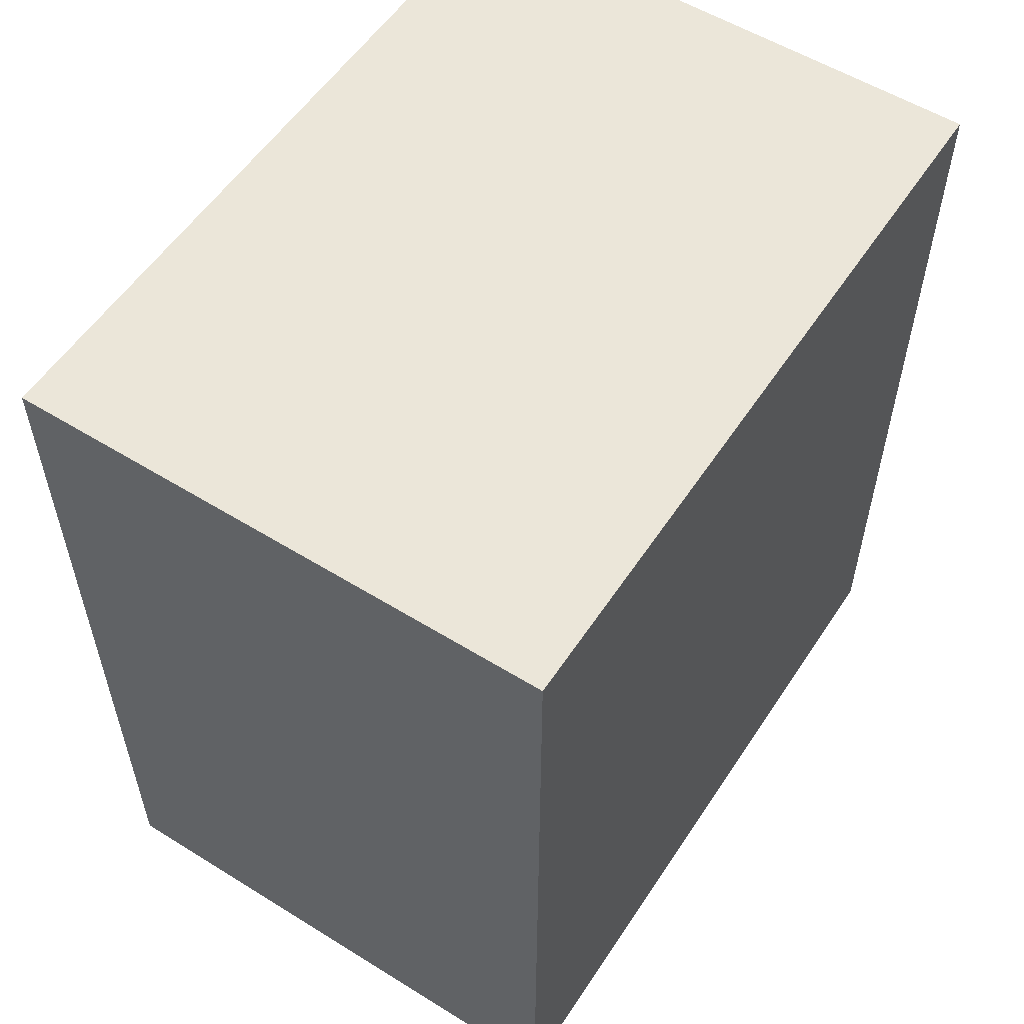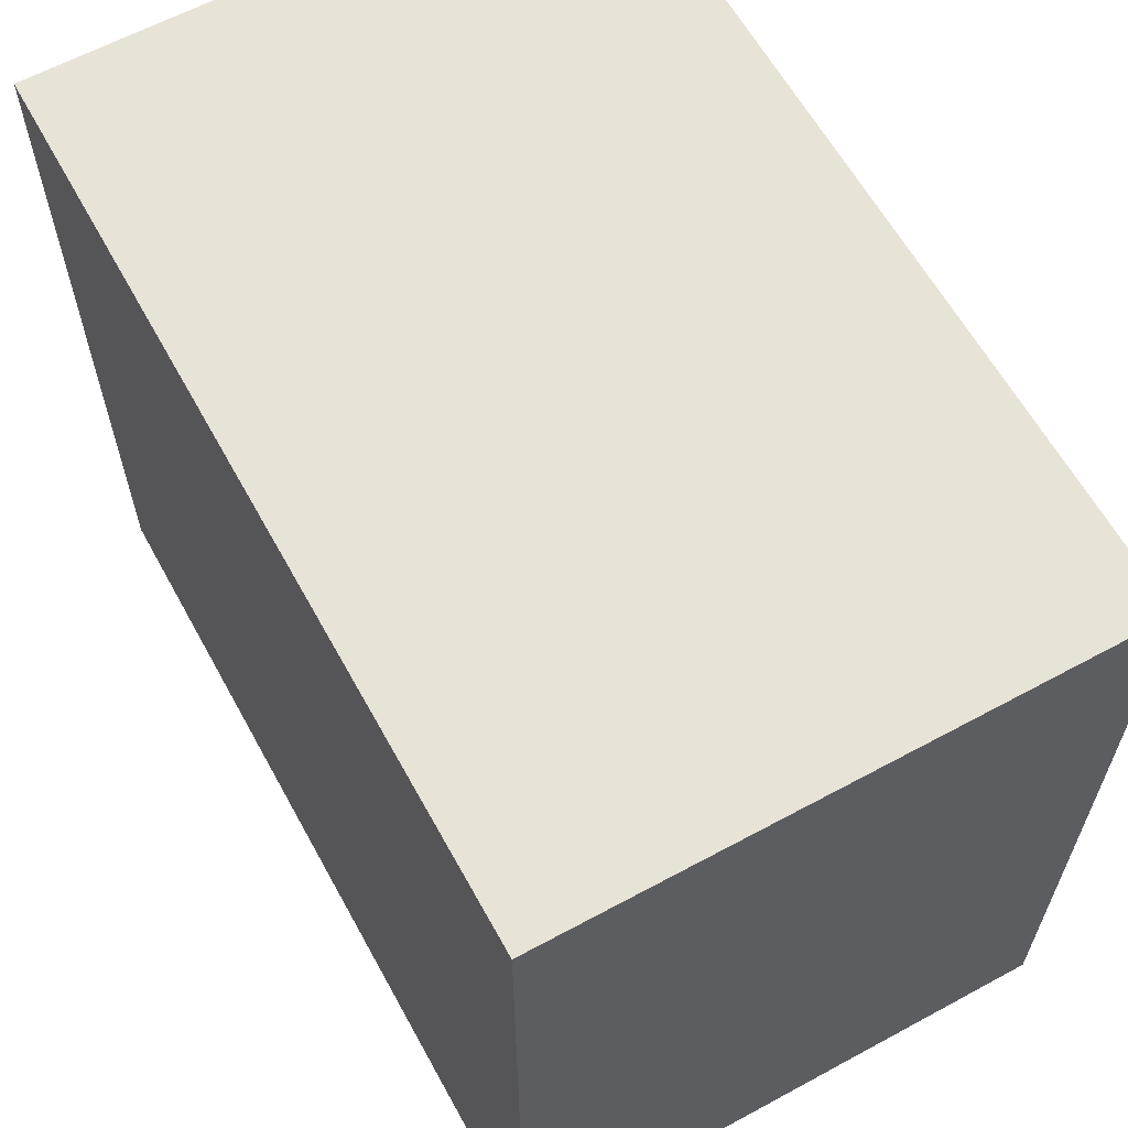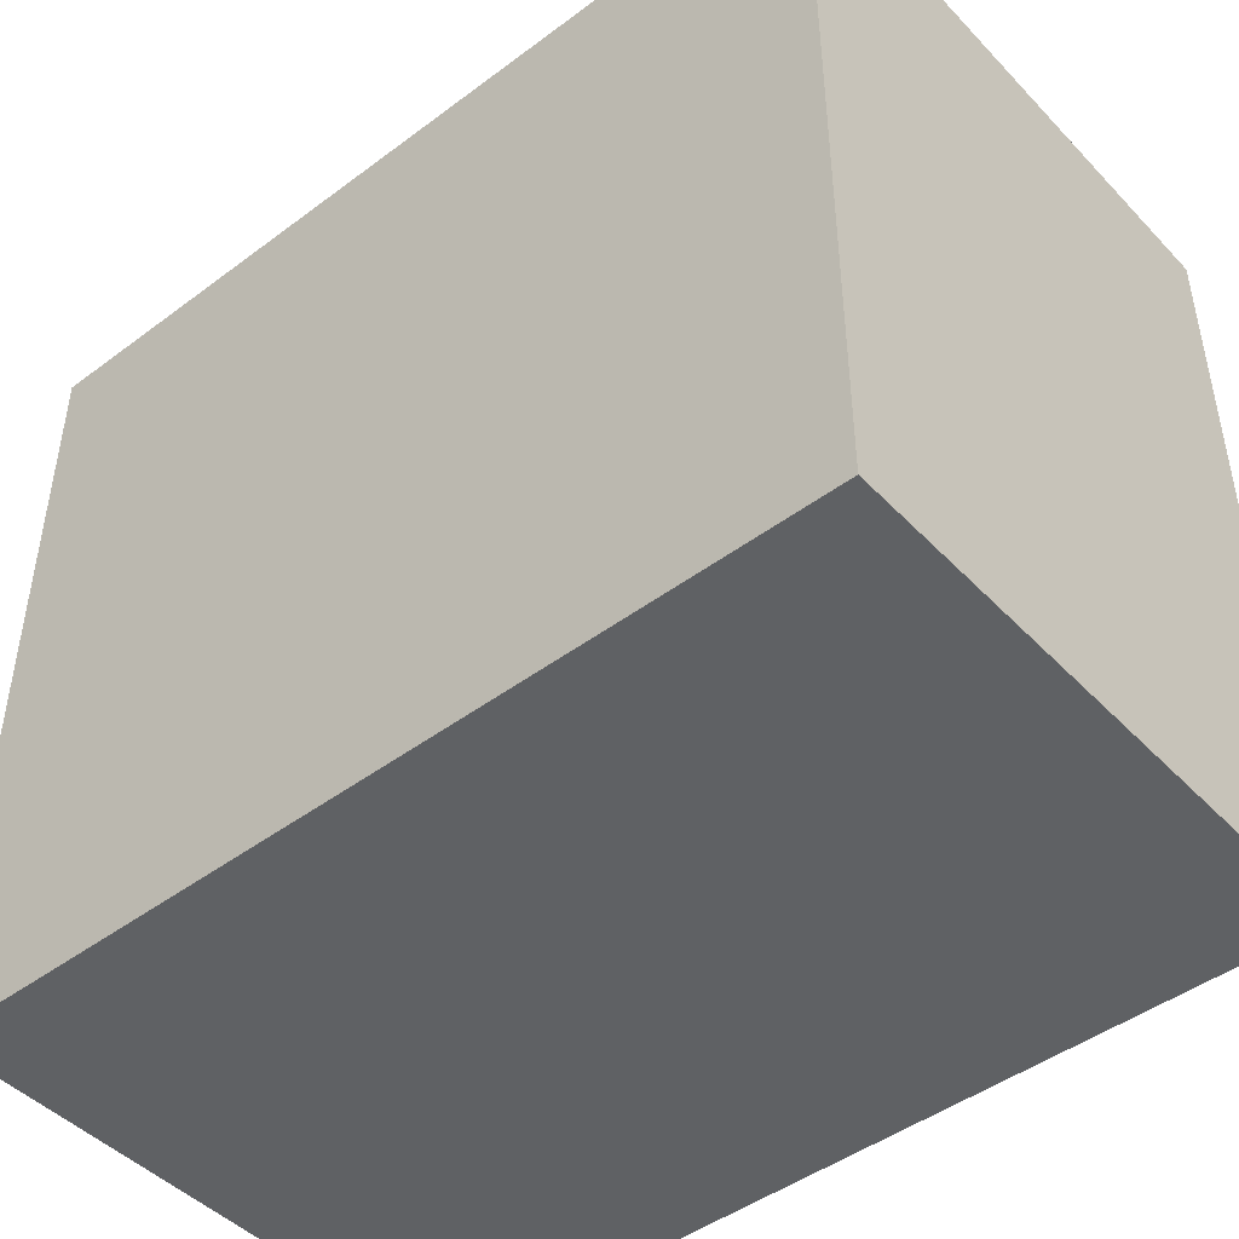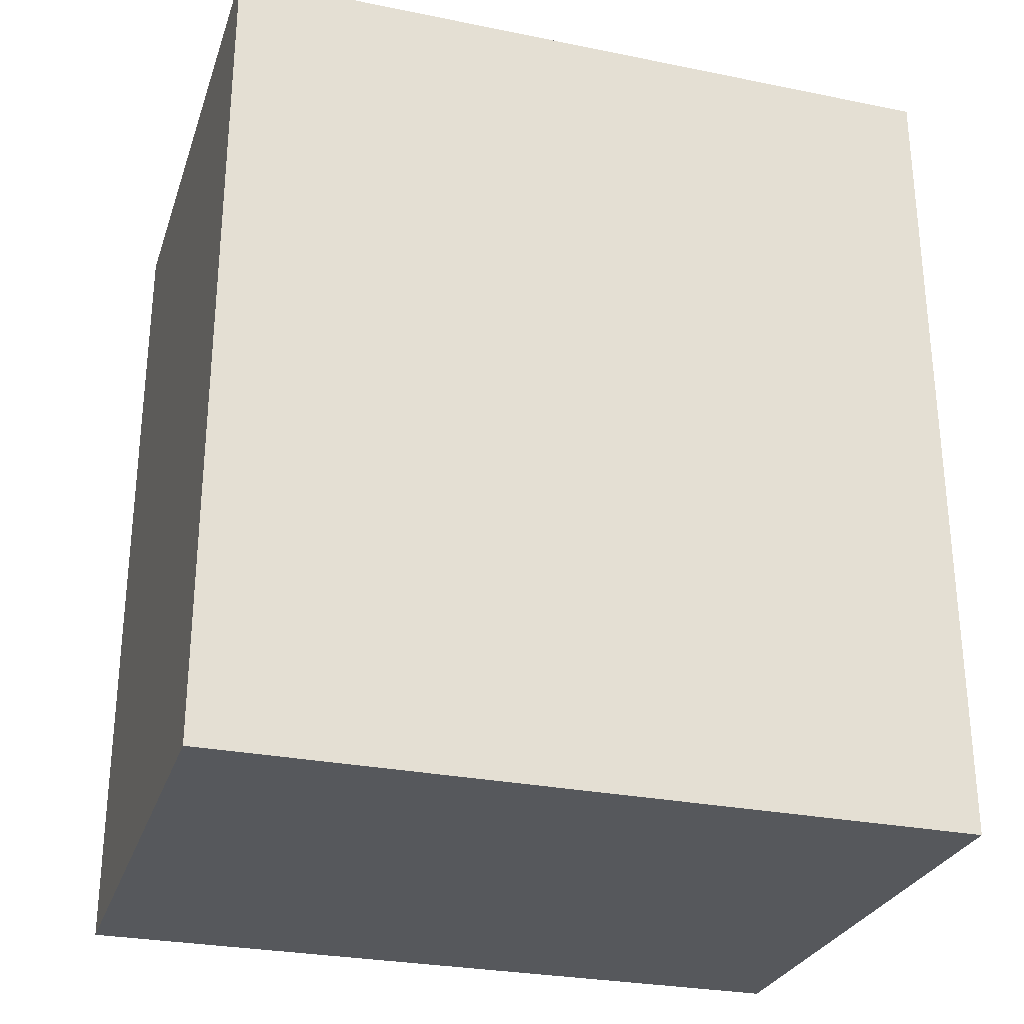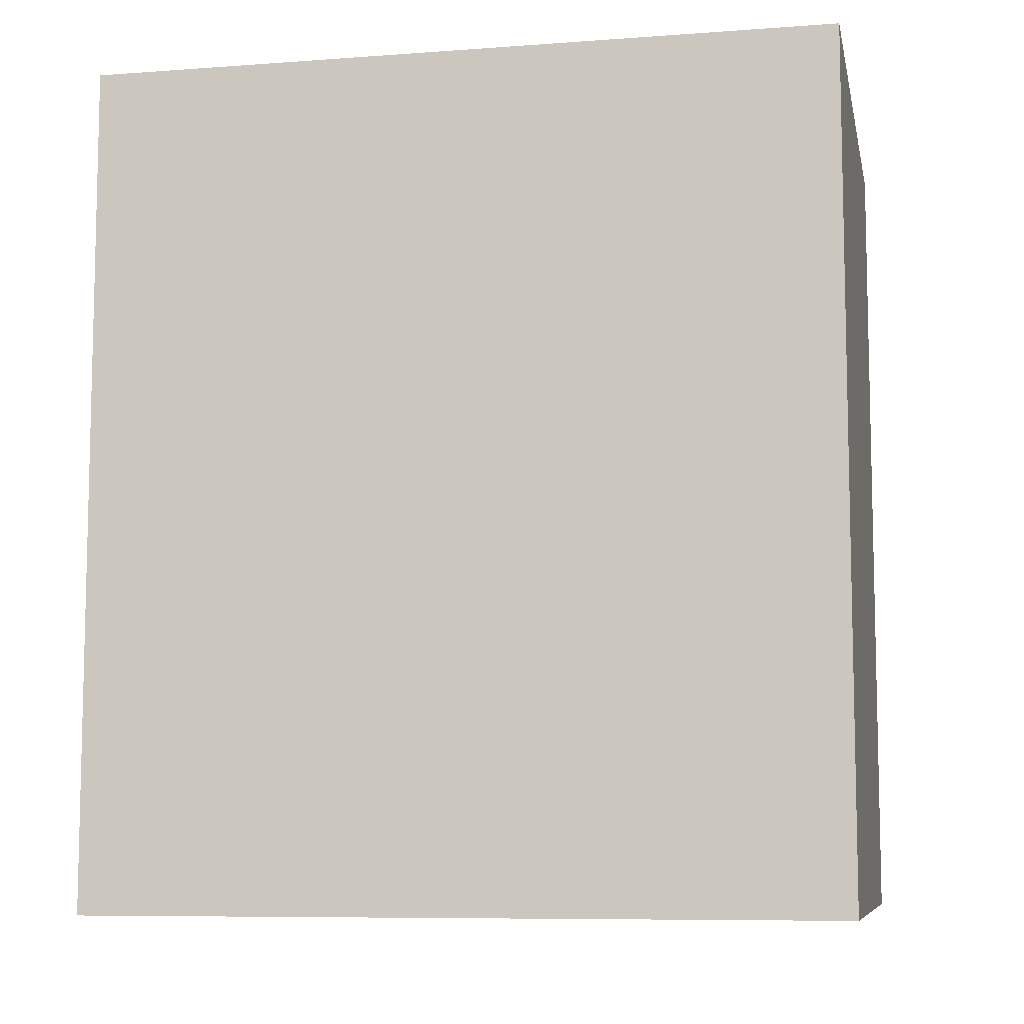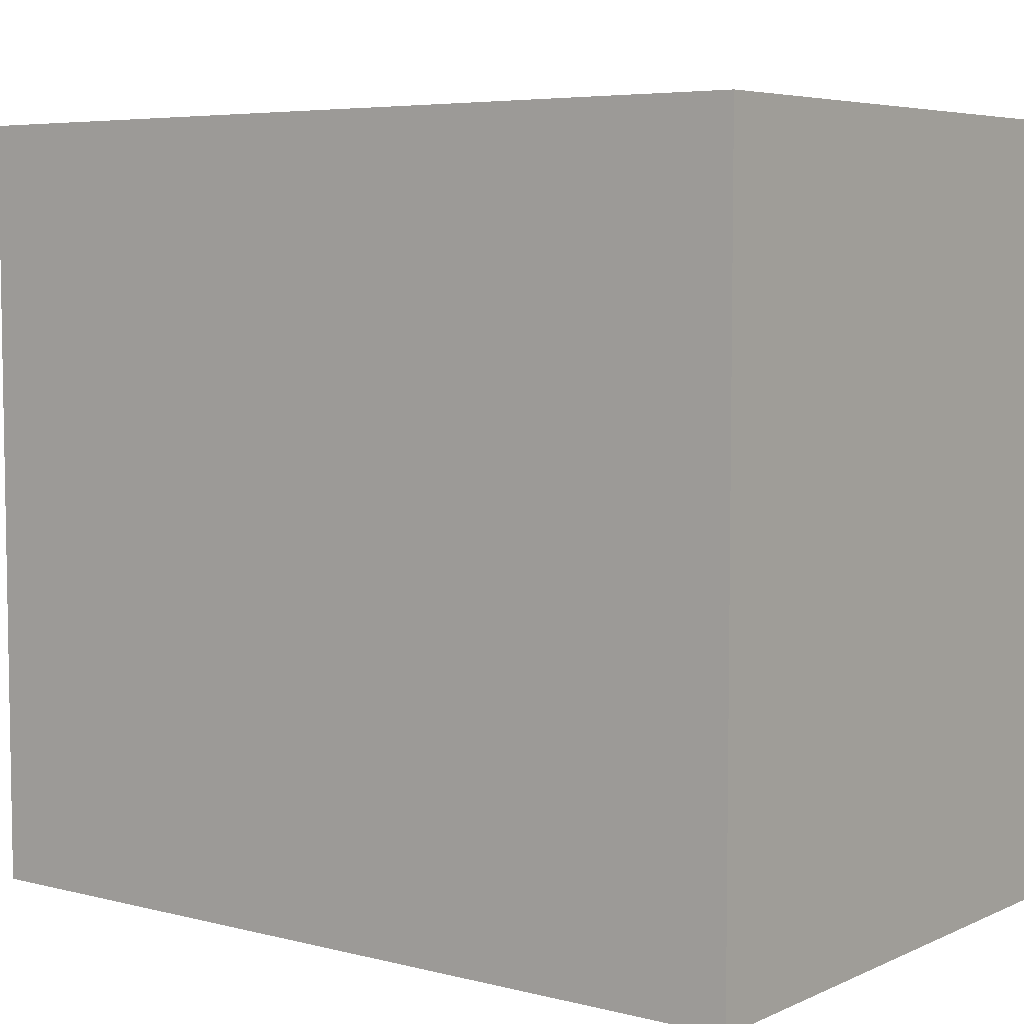
<metadata>
{"format":"obj","ext":"obj","renderer":"f3d","projection":"perspective","resolution":1024,"background":"white","views":[{"elev":55.8,"azim":-147.0,"up":"+Y"},{"elev":62.1,"azim":151.2,"up":"+Z"},{"elev":-46.1,"azim":130.5,"up":"+Z"},{"elev":-28.2,"azim":-107.0,"up":"+Y"},{"elev":-8.3,"azim":-78.6,"up":"+Y"},{"elev":5.7,"azim":127.3,"up":"+Z"}]}
</metadata>
<code>
v 0.5136 0.5359 -0.1256
v 0.4351 0.5359 -0.2333
v 0.4351 0.5359 -0.1256
v 0.5136 0.5359 -0.2333
v 0.4351 0.4143 -0.2333
v 0.5136 0.4143 -0.2333
v 0.4351 0.4143 -0.1256
v 0.5136 0.4143 -0.1256
f 1 2 3
f 4 5 2
f 6 7 5
f 8 3 7
f 5 3 2
f 4 8 6
f 1 4 2
f 4 6 5
f 6 8 7
f 8 1 3
f 5 7 3
f 4 1 8

</code>
